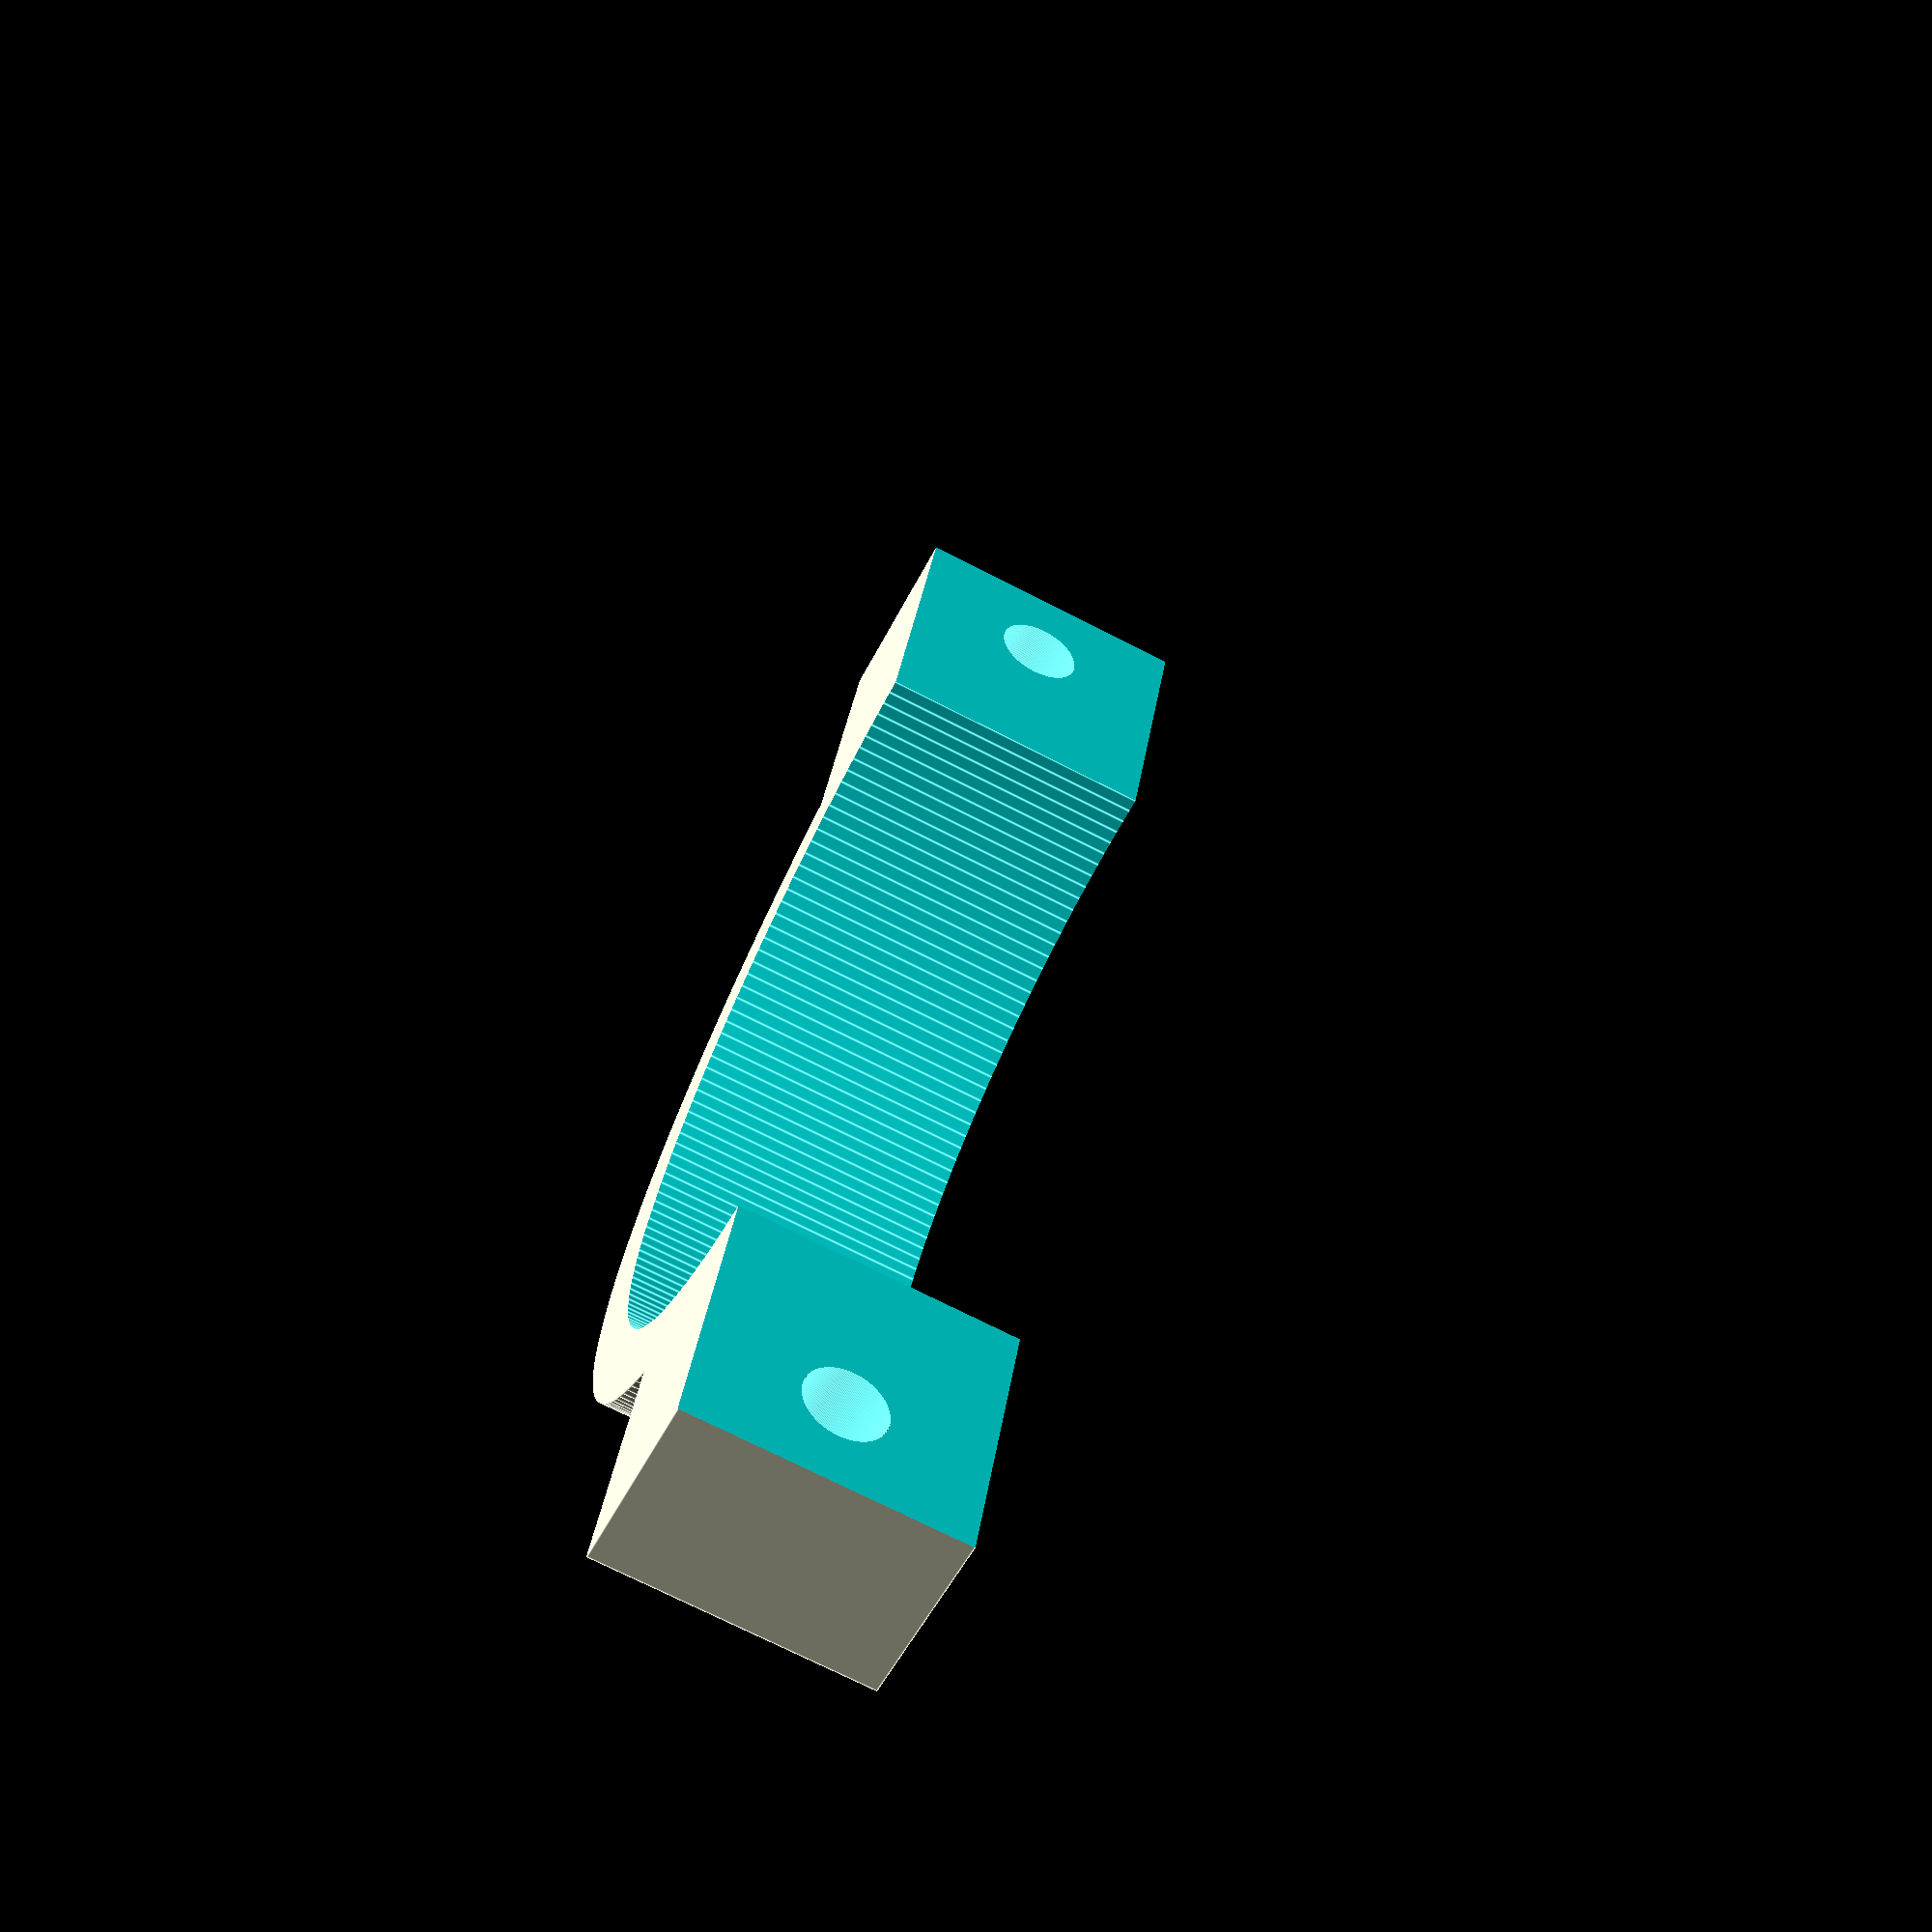
<openscad>
$fn = 200;

module FlashLightHolderBottom() {
    difference(){
        union(){
            translate([-5, 0, 0]){
                rotate([0, 90, 0]){
                    cylinder(h=10, d=37.5);
                }
            }
            translate([0, 0, -4]){
                cube([10, 52, 8], center=true);
            }
        }
        translate([-20, 0, 0]){
            rotate([0, 90, 0]){
                cylinder(h=40, d=32);
            }
        }
        translate([0, 0, 49]){
            cube([100, 100, 100], center=true);
        }
        translate([0, 22.5, -50]){
            rotate([0, 0, 0]){
                cylinder(h=100, d=3);
            }
        }
        translate([0, -22.5, -50]){
            rotate([0, 0, 0]){
                cylinder(h=100, d=3);
            }
        }
    }
}
translate([-1, 0, 5]){rotate([0, -90, 0]){
    FlashLightHolderBottom();
}}
</openscad>
<views>
elev=71.6 azim=198.3 roll=62.8 proj=p view=edges
</views>
